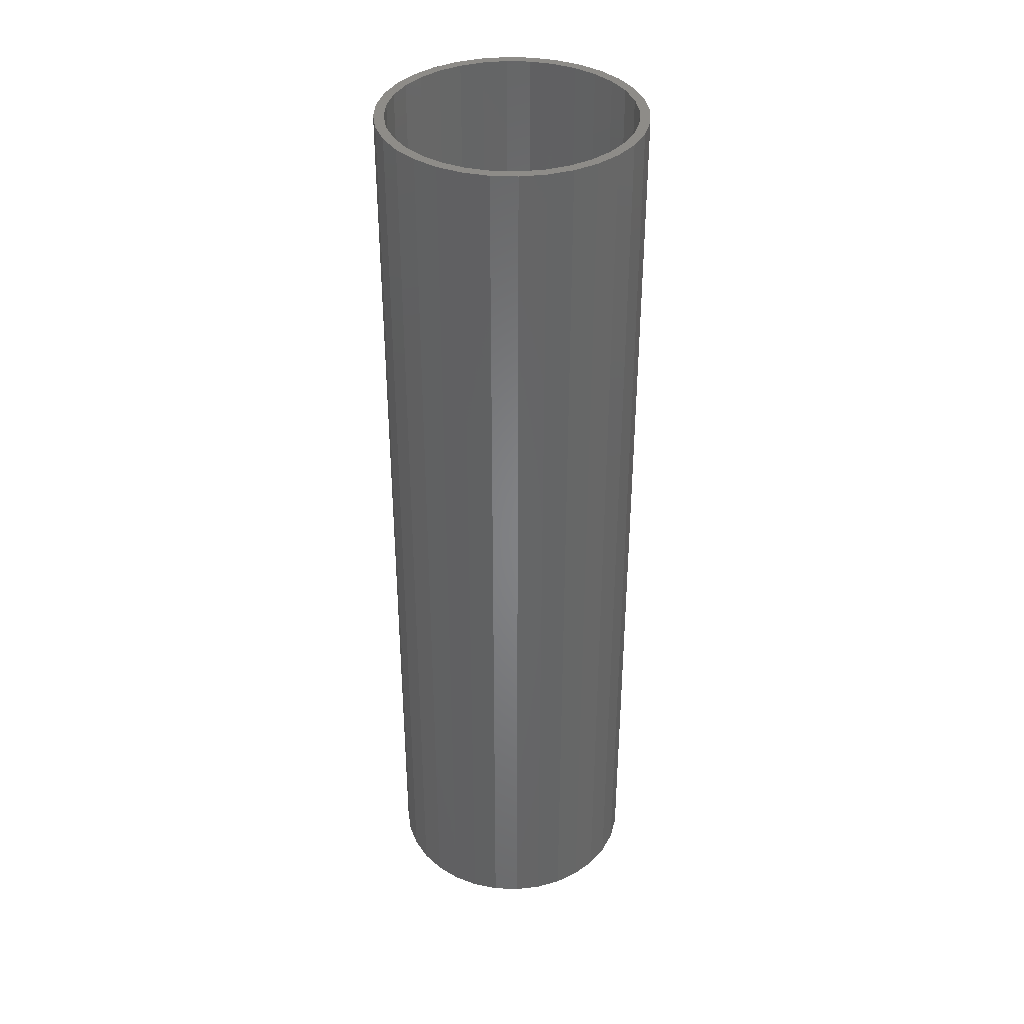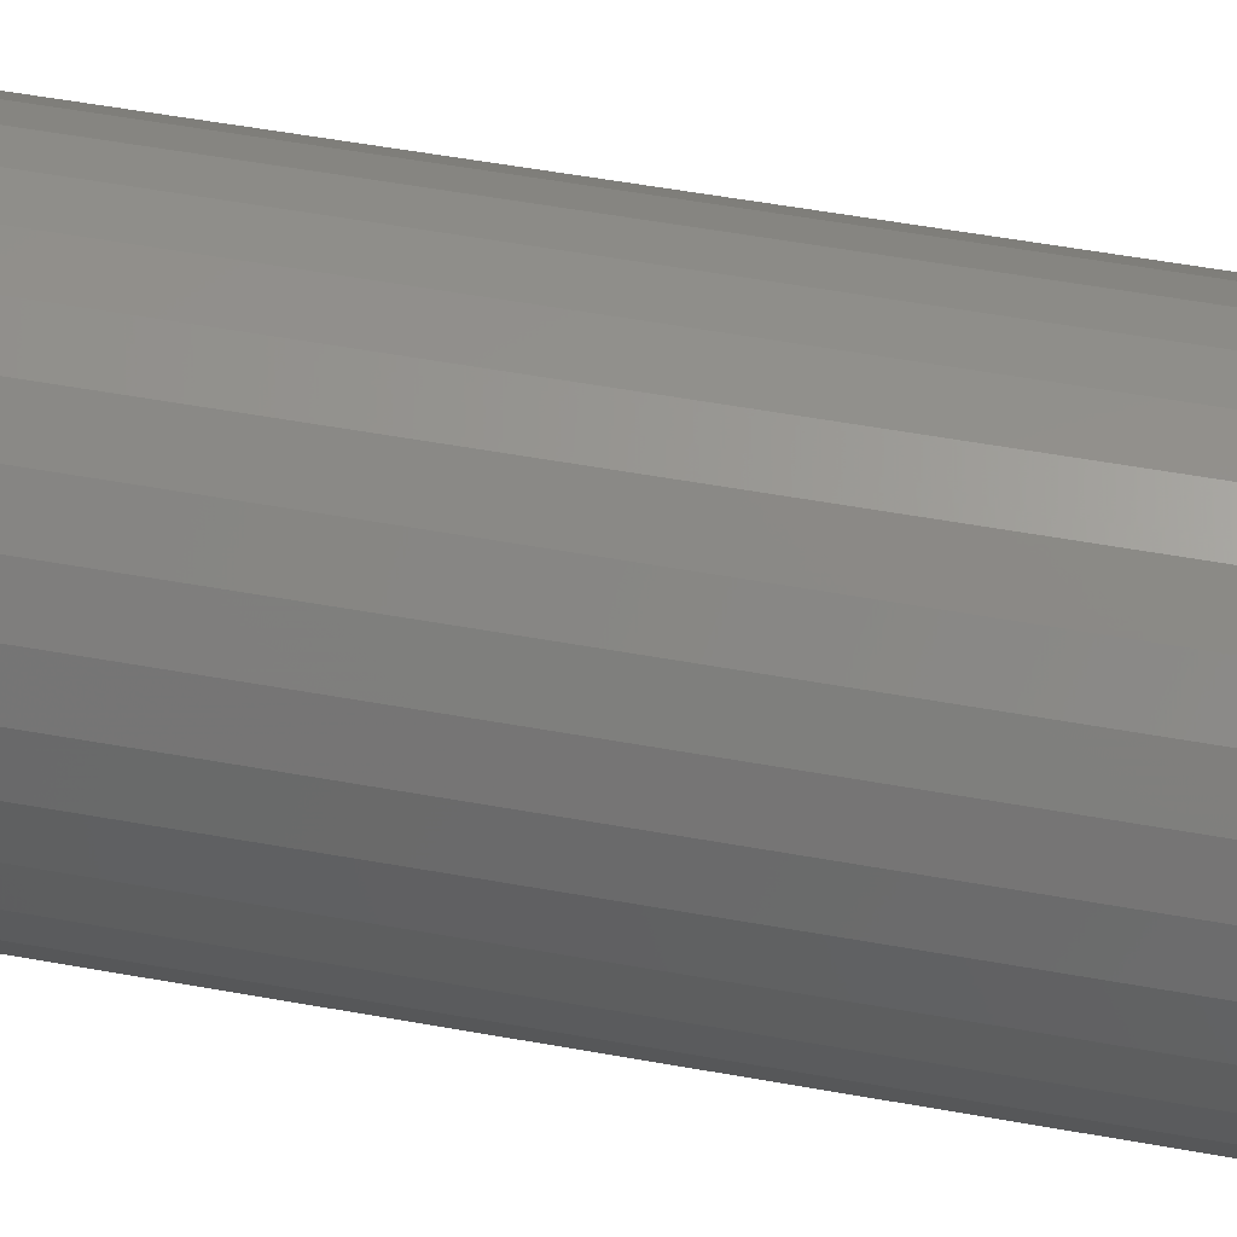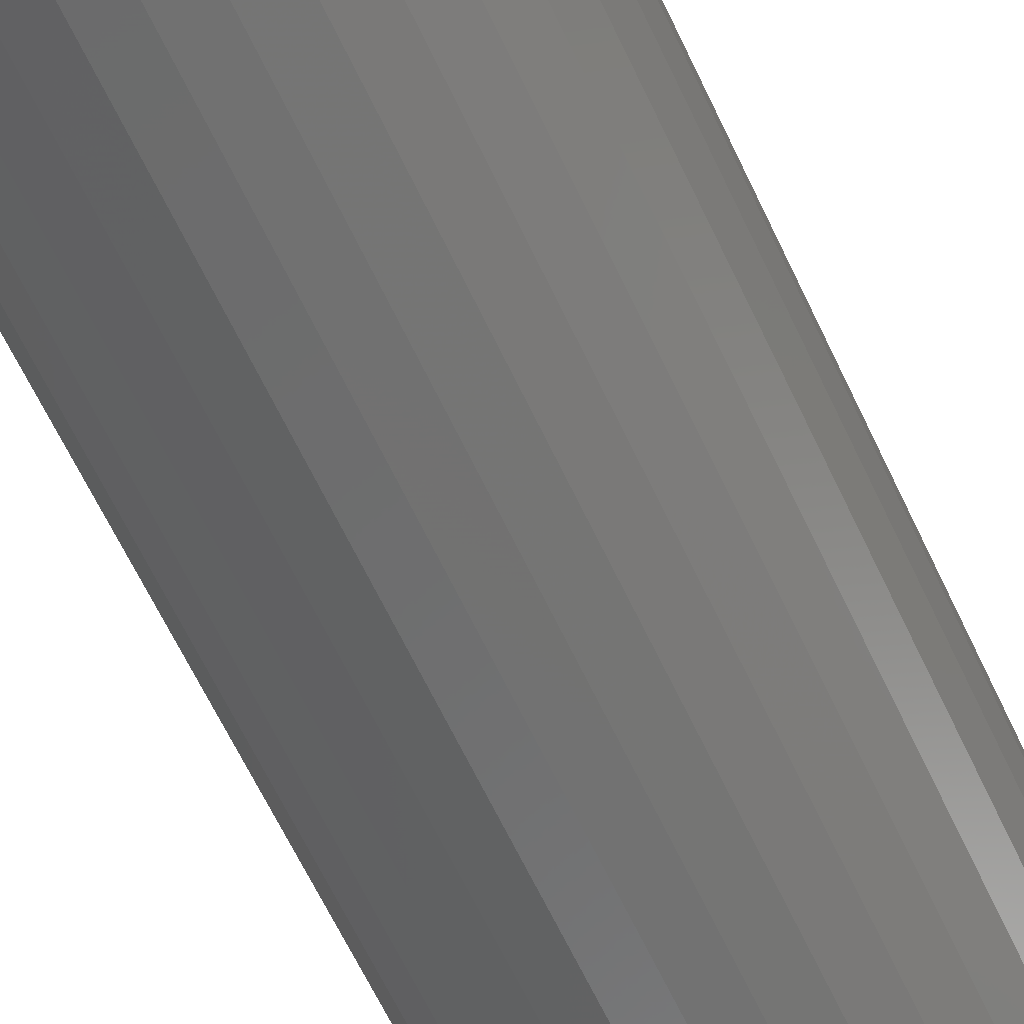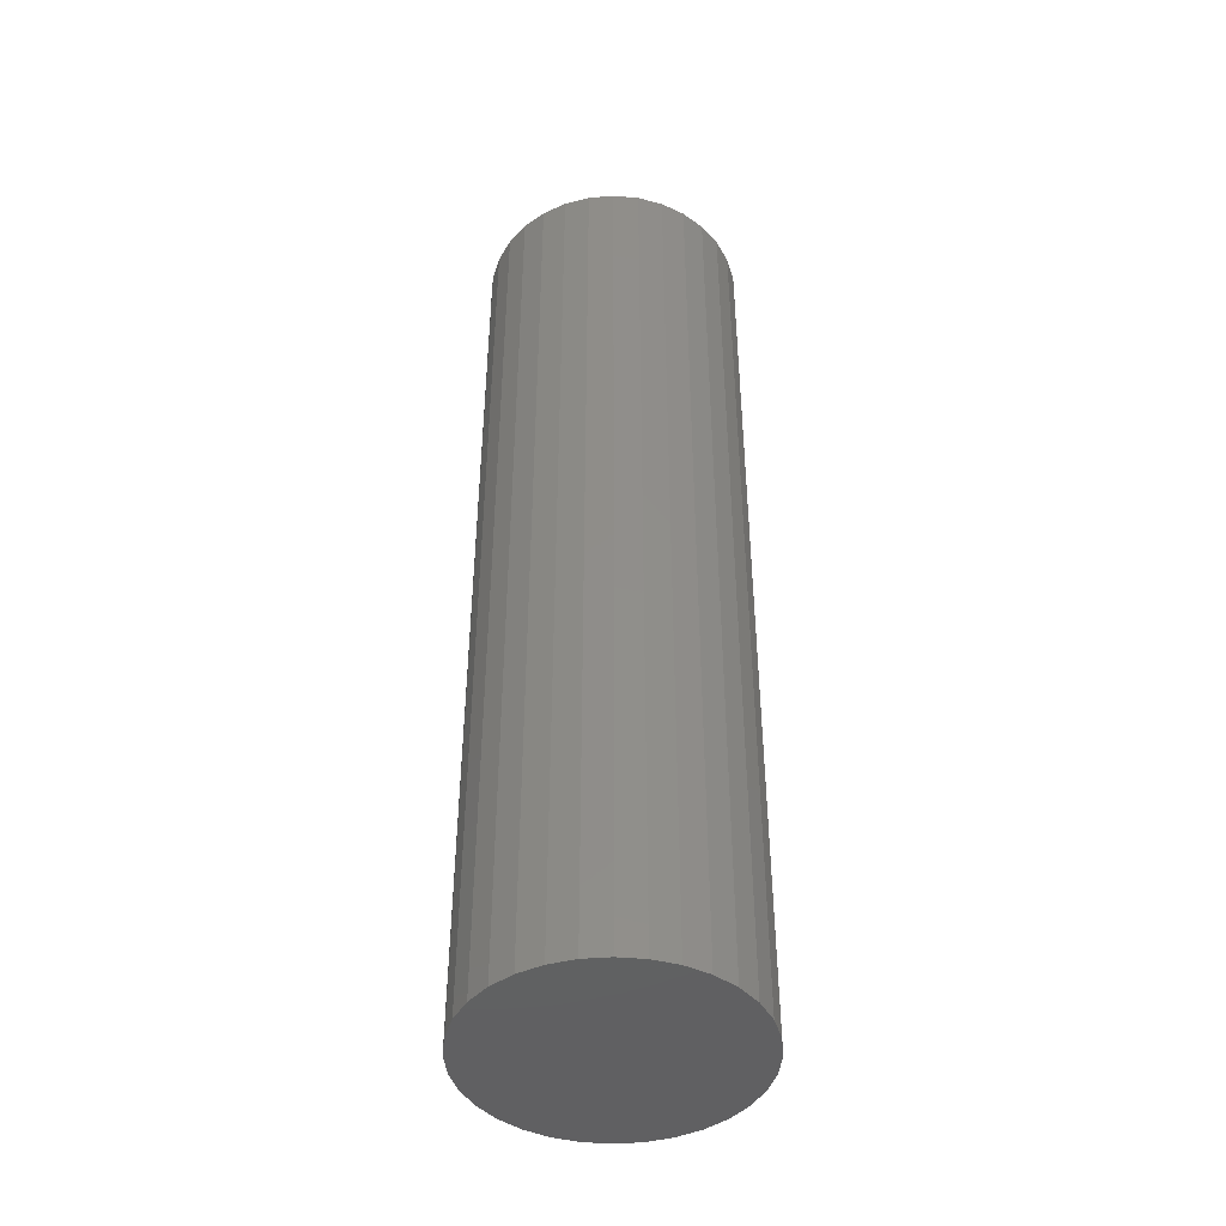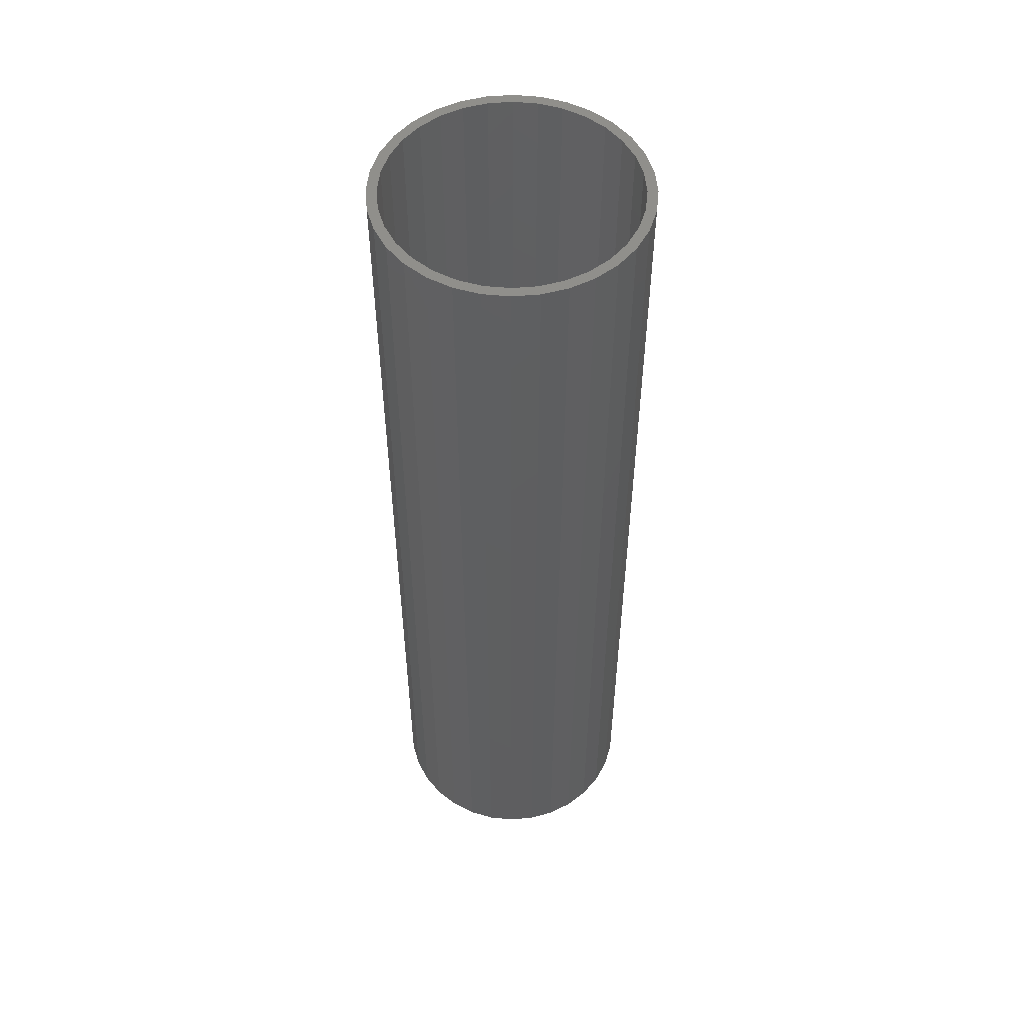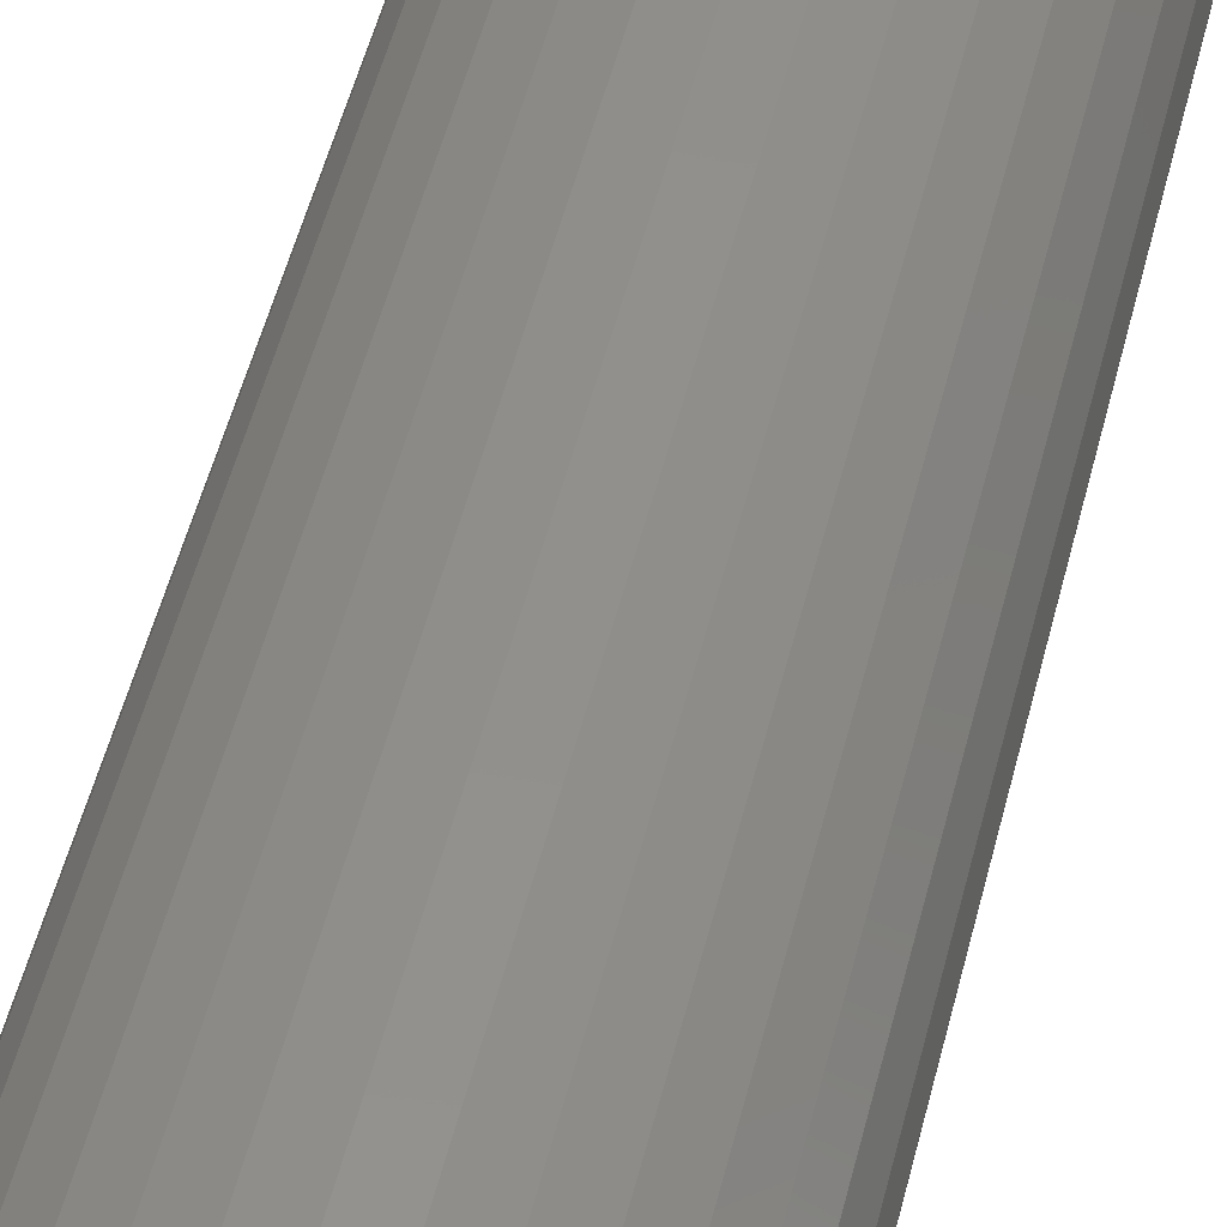
<metadata>
{"format":"stl","ext":"stl","renderer":"f3d","projection":"perspective","resolution":1024,"background":"white","views":[{"elev":37.4,"azim":31.2,"up":"+Y"},{"elev":48.4,"azim":-78.2,"up":"+Z"},{"elev":-61.0,"azim":24.6,"up":"+Z"},{"elev":-44.1,"azim":-101.5,"up":"+Y"},{"elev":52.7,"azim":135.4,"up":"+Y"},{"elev":50.9,"azim":13.7,"up":"+Z"}]}
</metadata>
<code>
# stl→obj: 128 verts, 252 faces
v -0.01355 6.003e-17 0.4856
v 0.006661 6.126e-17 0.4876
v 0.006661 6.083e-17 0.4798
v -0.05091 5.71e-17 0.4701
v -0.03 5.839e-17 0.4725
v -0.04657 5.698e-17 0.4636
v -0.06661 5.551e-17 0.4572
v -0.06108 5.551e-17 0.4517
v -0.07949 5.392e-17 0.4415
v -0.073 5.404e-17 0.4372
v -0.08907 5.24e-17 0.4236
v -0.08185 5.263e-17 0.4206
v -0.09497 5.099e-17 0.4042
v -0.0873 5.133e-17 0.4027
v -0.09497 4.875e-17 0.3637
v -0.0873 4.926e-17 0.3653
v -0.08185 4.856e-17 0.3473
v -0.08907 4.8e-17 0.3443
v -0.073 4.813e-17 0.3307
v -0.07949 4.753e-17 0.3264
v -0.06108 4.799e-17 0.3162
v -0.06661 4.738e-17 0.3107
v -0.04657 4.813e-17 0.3043
v -0.05091 4.753e-17 0.2978
v -0.03 4.856e-17 0.2955
v -0.03299 4.8e-17 0.2882
v -0.01203 4.926e-17 0.29
v 0.006661 5.019e-17 0.2882
v -0.01355 4.875e-17 0.2823
v 0.006661 4.976e-17 0.2803
v 0.02688 6.227e-17 0.4856
v 0.04631 6.303e-17 0.4797
v 0.02535 6.176e-17 0.4779
v 0.04332 6.246e-17 0.4725
v 0.06423 6.349e-17 0.4701
v 0.05989 6.289e-17 0.4636
v 0.07993 6.365e-17 0.4572
v 0.07441 6.303e-17 0.4517
v 0.09282 6.349e-17 0.4415
v 0.08632 6.289e-17 0.4372
v 0.1024 6.303e-17 0.4236
v 0.09517 6.246e-17 0.4206
v 0.1083 6.227e-17 0.4042
v 0.1006 6.176e-17 0.4027
v 0.1025 6.083e-17 0.384
v 0.09517 5.839e-17 0.3473
v 0.1006 5.969e-17 0.3653
v 0.1083 6.003e-17 0.3637
v 0.1024 5.862e-17 0.3443
v 0.08632 5.698e-17 0.3307
v 0.09282 5.71e-17 0.3264
v 0.07441 5.551e-17 0.3162
v 0.07993 5.551e-17 0.3107
v 0.05989 5.404e-17 0.3043
v 0.06423 5.392e-17 0.2978
v 0.04332 5.263e-17 0.2955
v 0.04631 5.24e-17 0.2882
v 0.02535 5.133e-17 0.29
v 0.02688 5.099e-17 0.2823
v 0.1103 6.126e-17 0.384
v -0.09696 4.976e-17 0.384
v -0.08914 5.019e-17 0.384
v -0.03299 5.862e-17 0.4797
v -0.01203 5.969e-17 0.4779
v 0.02535 -0.7422 0.29
v 0.04332 -0.7422 0.2955
v 0.05989 -0.7422 0.3043
v 0.07441 -0.7422 0.3162
v 0.08632 -0.7422 0.3307
v 0.09517 -0.7422 0.3473
v 0.1006 -0.7422 0.3653
v 0.1025 -0.7422 0.384
v 0.006661 -0.7422 0.2882
v -0.01203 -0.7422 0.29
v -0.03 -0.7422 0.2955
v -0.04657 -0.7422 0.3043
v -0.06108 -0.7422 0.3162
v -0.073 -0.7422 0.3307
v -0.08185 -0.7422 0.3473
v -0.0873 -0.7422 0.3653
v -0.08914 -0.7422 0.384
v -0.01203 -0.7422 0.4779
v -0.03 -0.7422 0.4725
v -0.04657 -0.7422 0.4636
v -0.06108 -0.7422 0.4517
v -0.073 -0.7422 0.4372
v -0.08185 -0.7422 0.4206
v -0.0873 -0.7422 0.4027
v 0.006661 -0.7422 0.4798
v 0.02535 -0.7422 0.4779
v 0.04332 -0.7422 0.4725
v 0.05989 -0.7422 0.4636
v 0.07441 -0.7422 0.4517
v 0.08632 -0.7422 0.4372
v 0.09517 -0.7422 0.4206
v 0.1006 -0.7422 0.4027
v -0.01355 -0.75 0.4856
v 0.02688 -0.75 0.4856
v 0.006661 -0.75 0.4876
v -0.03299 -0.75 0.4797
v 0.04631 -0.75 0.4797
v -0.05091 -0.75 0.4701
v 0.06423 -0.75 0.4701
v 0.06423 -0.75 0.2978
v -0.03299 -0.75 0.2882
v 0.04631 -0.75 0.2882
v -0.01355 -0.75 0.2823
v 0.02688 -0.75 0.2823
v 0.006661 -0.75 0.2803
v 0.07993 -0.75 0.4572
v -0.06661 -0.75 0.4572
v 0.09282 -0.75 0.4415
v -0.07949 -0.75 0.4415
v 0.1024 -0.75 0.4236
v -0.08907 -0.75 0.4236
v 0.1083 -0.75 0.4042
v -0.09497 -0.75 0.4042
v 0.1103 -0.75 0.384
v -0.09696 -0.75 0.384
v 0.1083 -0.75 0.3637
v -0.09497 -0.75 0.3637
v 0.1024 -0.75 0.3443
v -0.08907 -0.75 0.3443
v 0.09282 -0.75 0.3264
v -0.07949 -0.75 0.3264
v 0.07993 -0.75 0.3107
v -0.06661 -0.75 0.3107
v -0.05091 -0.75 0.2978
f 1 2 3
f 4 5 6
f 6 7 4
f 8 7 6
f 9 7 8
f 10 9 8
f 11 9 10
f 12 11 10
f 13 11 12
f 14 13 12
f 15 16 17
f 17 18 15
f 18 17 19
f 19 20 18
f 20 19 21
f 21 22 20
f 22 21 23
f 23 24 22
f 25 24 23
f 26 24 25
f 26 25 27
f 28 26 27
f 29 26 28
f 30 29 28
f 3 2 31
f 32 3 31
f 33 3 32
f 34 33 32
f 35 34 32
f 36 34 35
f 37 36 35
f 37 38 36
f 38 37 39
f 39 40 38
f 40 39 41
f 41 42 40
f 42 41 43
f 43 44 42
f 44 43 45
f 46 47 48
f 49 46 48
f 50 46 49
f 51 50 49
f 52 50 51
f 53 52 51
f 54 52 53
f 55 54 53
f 55 56 54
f 56 55 57
f 58 56 57
f 28 58 57
f 28 57 59
f 59 30 28
f 60 48 47
f 60 47 45
f 60 45 43
f 61 13 14
f 61 14 62
f 61 62 16
f 61 16 15
f 63 1 3
f 63 3 64
f 63 64 5
f 63 5 4
f 28 65 58
f 58 65 66
f 58 66 56
f 56 66 67
f 56 67 54
f 54 67 68
f 54 68 52
f 52 68 69
f 52 69 50
f 50 69 70
f 50 70 46
f 46 70 71
f 46 71 47
f 47 71 72
f 47 72 45
f 65 28 73
f 73 28 27
f 73 27 74
f 74 27 25
f 74 25 75
f 75 25 23
f 75 23 76
f 76 23 21
f 76 21 77
f 77 21 19
f 77 19 78
f 78 19 17
f 78 17 79
f 79 17 16
f 79 16 80
f 80 16 62
f 80 62 81
f 3 82 64
f 64 82 83
f 64 83 5
f 5 83 84
f 5 84 6
f 6 84 85
f 6 85 8
f 8 85 86
f 8 86 10
f 10 86 87
f 10 87 12
f 12 87 88
f 12 88 14
f 14 88 81
f 14 81 62
f 82 3 89
f 89 3 33
f 89 33 90
f 90 33 34
f 90 34 91
f 91 34 36
f 91 36 92
f 92 36 38
f 92 38 93
f 93 38 40
f 93 40 94
f 94 40 42
f 94 42 95
f 95 42 44
f 95 44 96
f 96 44 45
f 96 45 72
f 89 90 82
f 83 82 90
f 91 83 90
f 84 83 91
f 92 84 91
f 66 75 67
f 74 75 66
f 65 74 66
f 73 74 65
f 75 76 67
f 67 76 77
f 67 77 68
f 68 77 78
f 68 78 69
f 69 78 79
f 69 79 70
f 70 79 80
f 70 80 71
f 71 80 81
f 71 81 72
f 72 81 88
f 72 88 96
f 96 88 87
f 96 87 95
f 95 87 86
f 95 86 94
f 94 86 85
f 94 85 93
f 93 85 84
f 93 84 92
f 97 98 99
f 98 97 100
f 98 100 101
f 101 100 102
f 101 102 103
f 104 105 106
f 106 105 107
f 106 107 108
f 108 107 109
f 103 102 110
f 110 102 111
f 110 111 112
f 112 111 113
f 112 113 114
f 114 113 115
f 114 115 116
f 116 115 117
f 116 117 118
f 118 117 119
f 118 119 120
f 120 119 121
f 120 121 122
f 122 121 123
f 122 123 124
f 124 123 125
f 124 125 126
f 126 125 127
f 126 127 104
f 104 127 128
f 104 128 105
f 60 118 48
f 48 118 120
f 48 120 49
f 49 120 122
f 49 122 51
f 51 122 124
f 51 124 53
f 53 124 126
f 53 126 55
f 55 126 104
f 55 104 57
f 57 104 106
f 57 106 59
f 59 106 108
f 59 108 30
f 30 108 109
f 30 109 29
f 29 109 107
f 29 107 26
f 26 107 105
f 26 105 24
f 24 105 128
f 24 128 22
f 22 128 127
f 22 127 20
f 20 127 125
f 20 125 18
f 18 125 123
f 18 123 15
f 15 123 121
f 15 121 61
f 61 121 119
f 61 119 13
f 13 119 117
f 13 117 11
f 11 117 115
f 11 115 9
f 9 115 113
f 9 113 7
f 7 113 111
f 7 111 4
f 4 111 102
f 4 102 63
f 63 102 100
f 63 100 1
f 1 100 97
f 1 97 2
f 2 97 99
f 2 99 31
f 31 99 98
f 31 98 32
f 32 98 101
f 32 101 35
f 35 101 103
f 35 103 37
f 37 103 110
f 37 110 39
f 39 110 112
f 39 112 41
f 41 112 114
f 41 114 43
f 43 114 116
f 43 116 60
f 60 116 118

</code>
